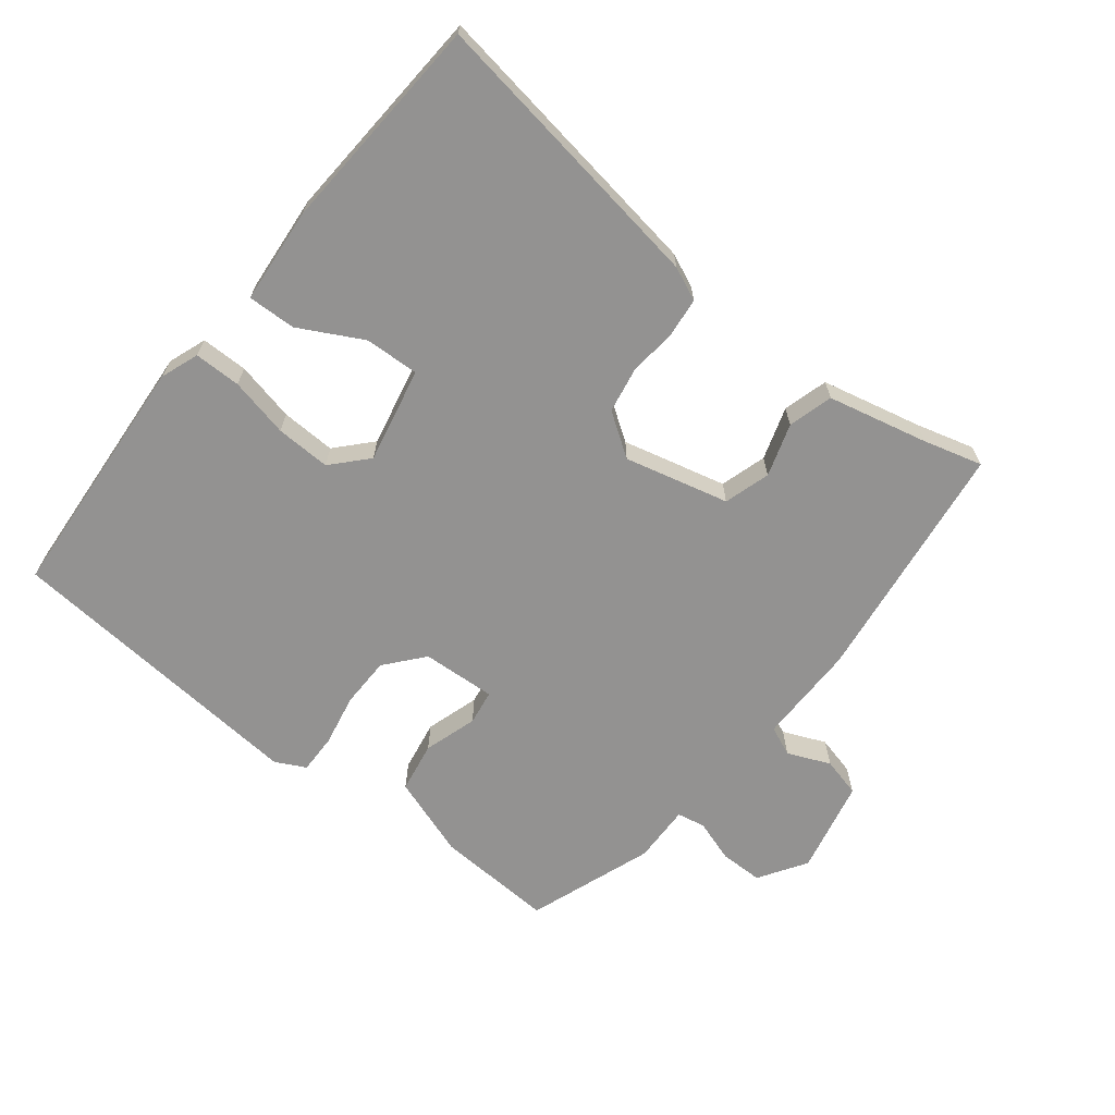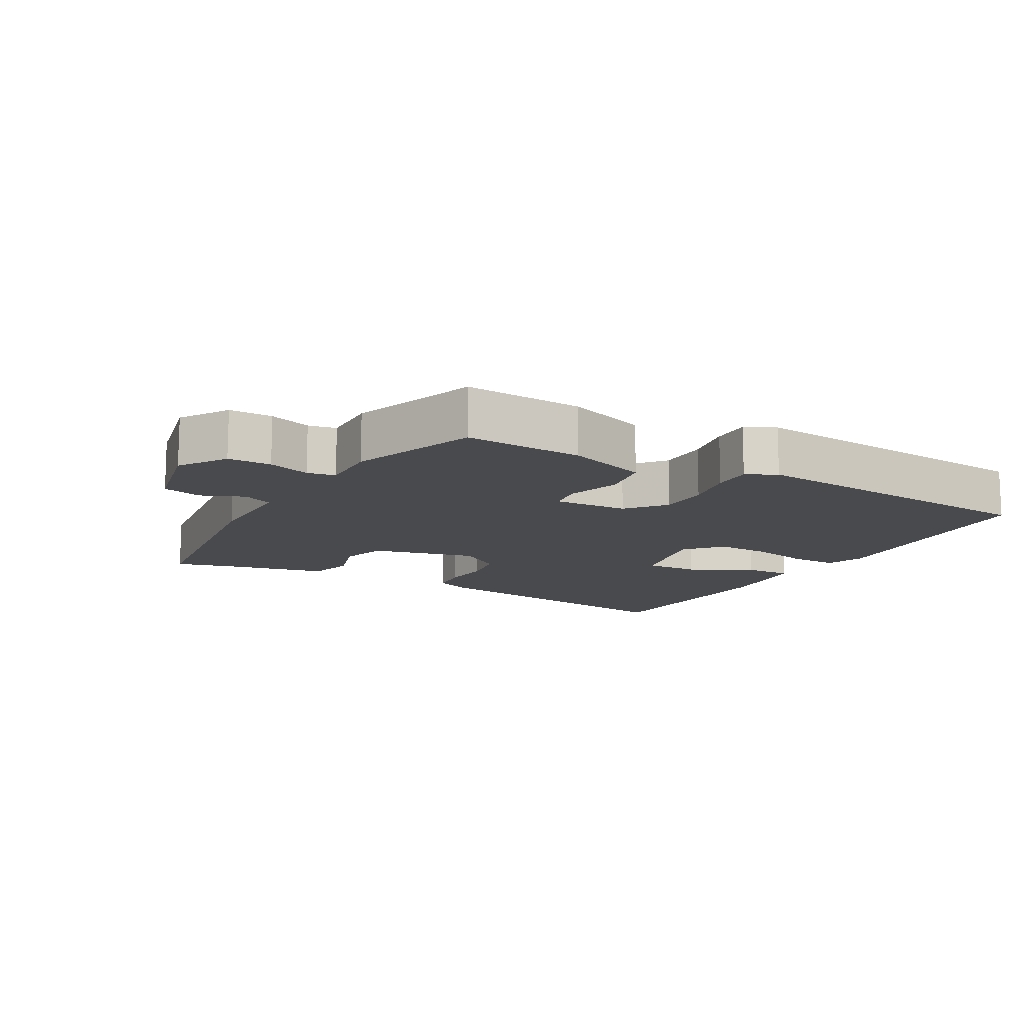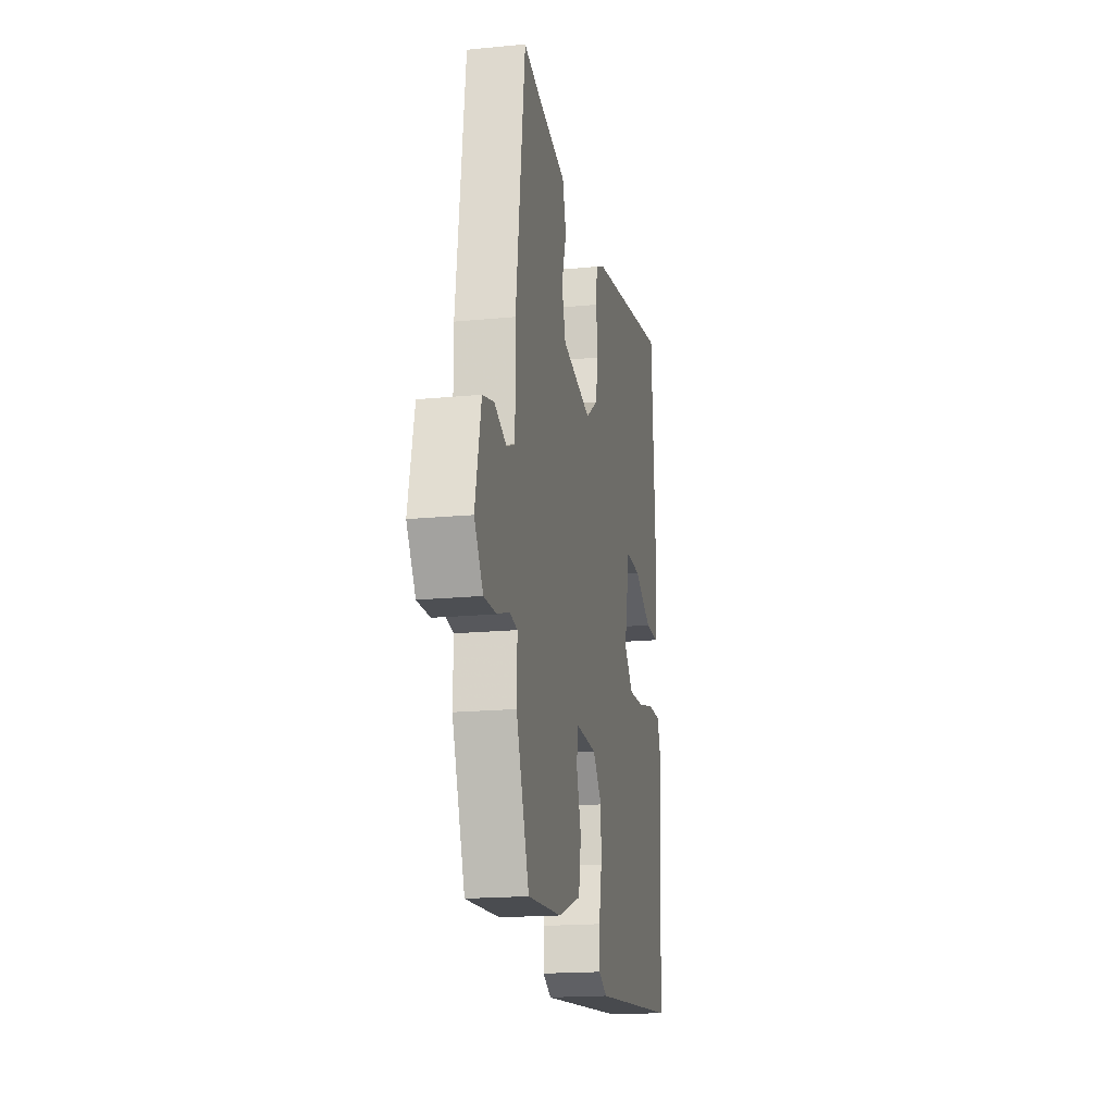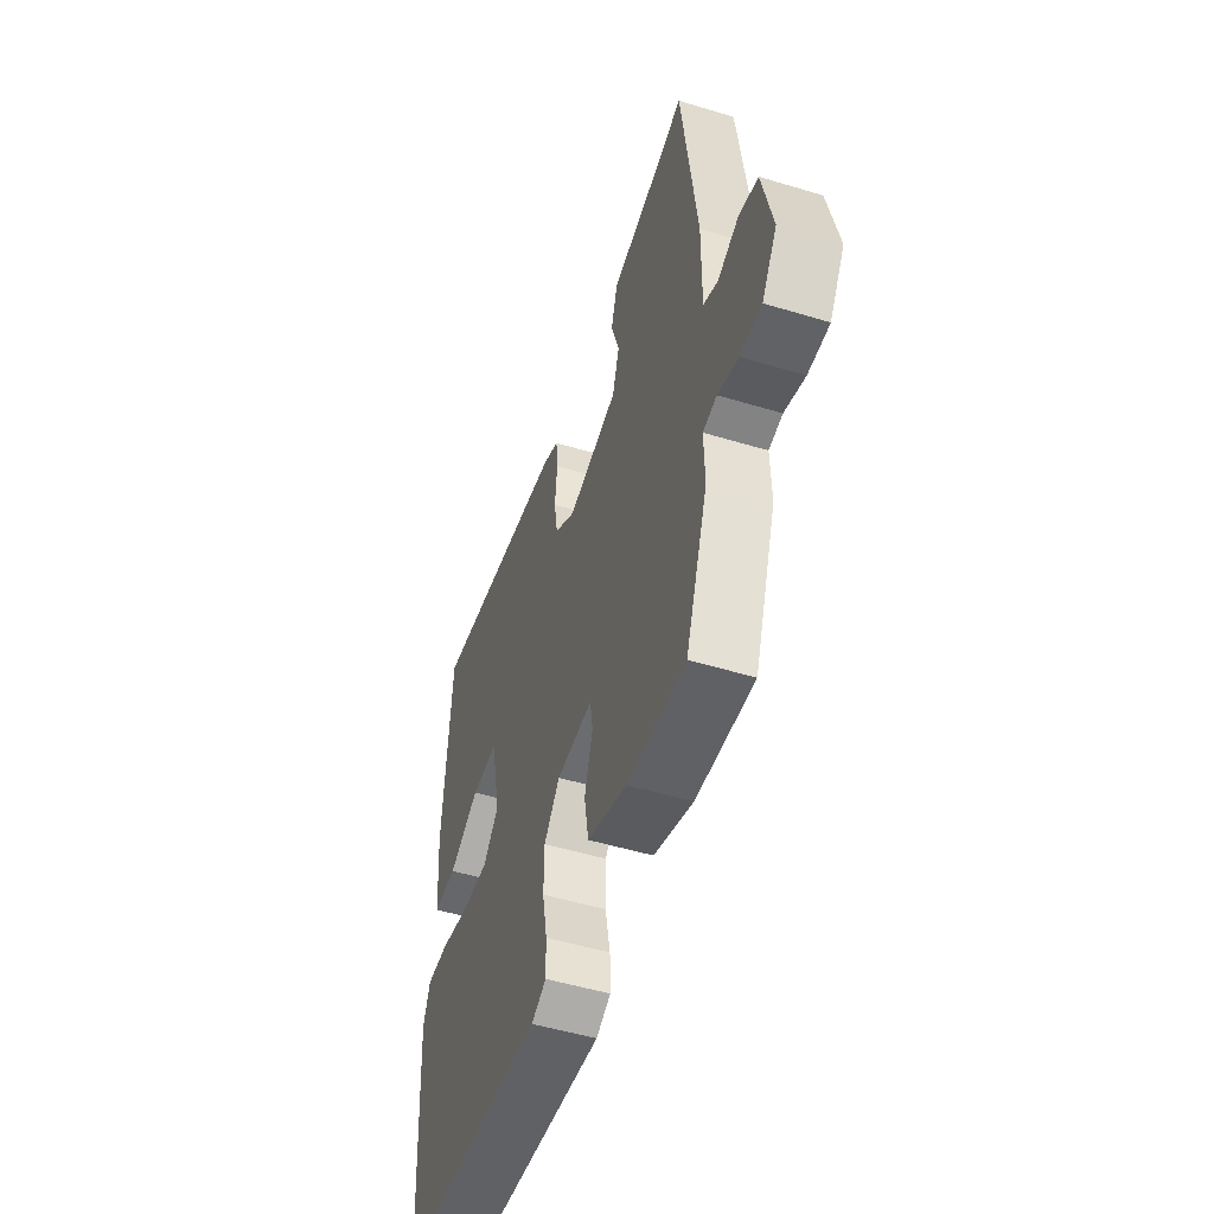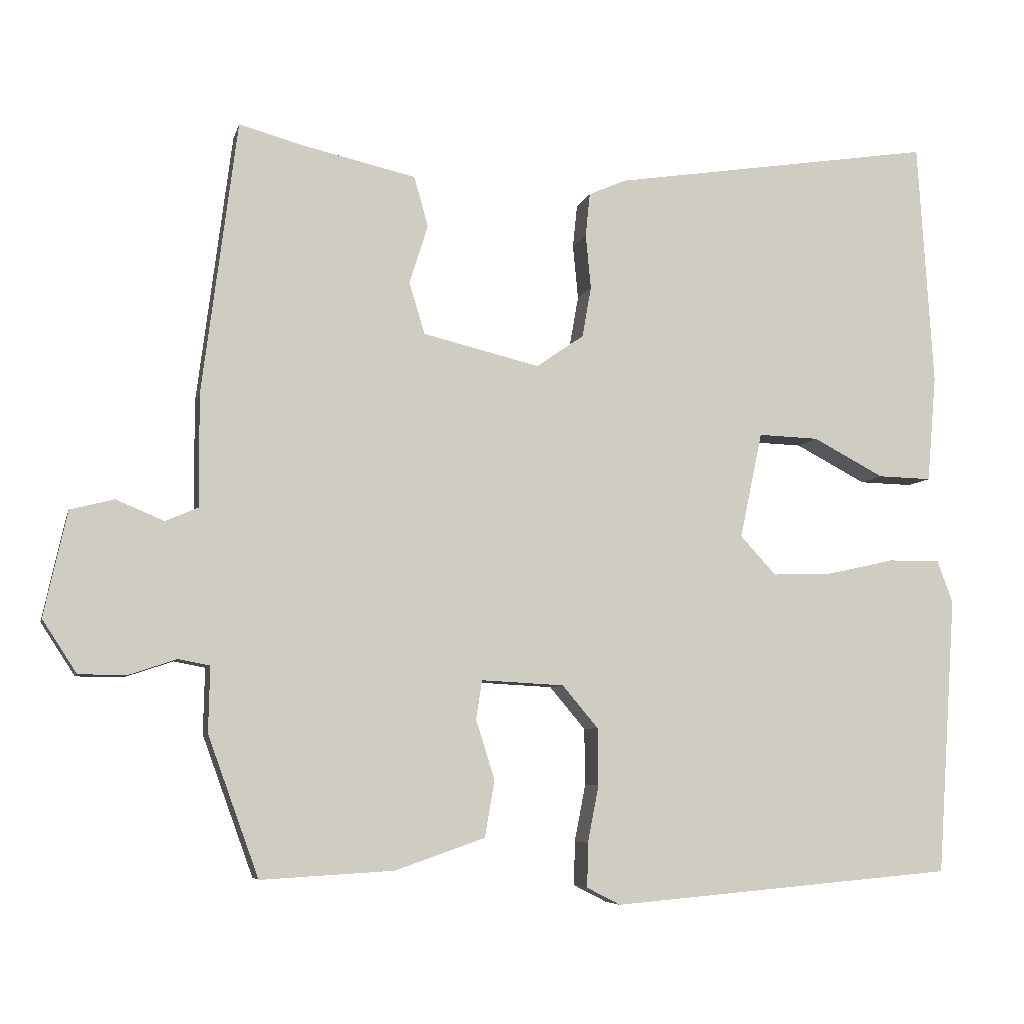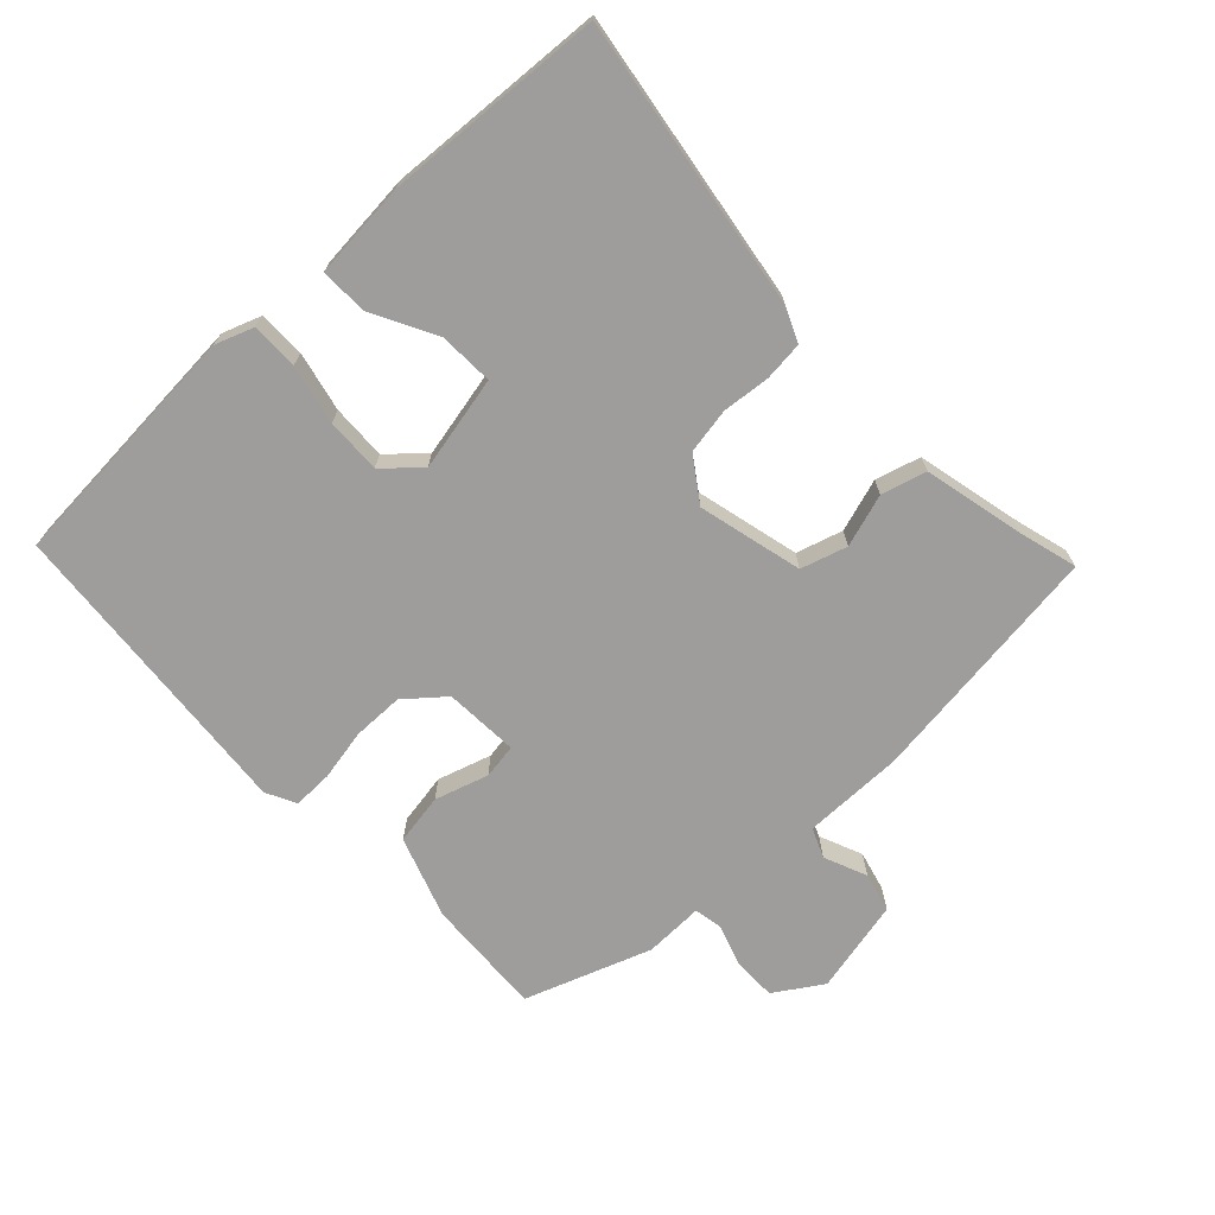
<metadata>
{"format":"obj","ext":"obj","renderer":"f3d","projection":"perspective","resolution":1024,"background":"white","views":[{"elev":-66.5,"azim":-38.2,"up":"+Y"},{"elev":-12.9,"azim":150.6,"up":"+Y"},{"elev":-17.9,"azim":100.8,"up":"+Z"},{"elev":-50.7,"azim":71.7,"up":"+Z"},{"elev":-6.3,"azim":167.0,"up":"+Z"},{"elev":-70.5,"azim":-46.6,"up":"+Y"}]}
</metadata>
<code>
v -0.471 0.07 0.52
v -0.038 0.07 0.453
v 0.012 0.07 0.431
v 0.018 0.07 0.373
v 0.011 0.07 0.3
v 0.023 0.07 0.232
v 0.087 0.07 0.188
v 0.243 0.07 0.226
v 0.264 0.07 0.295
v 0.239 0.07 0.374
v 0.258 0.07 0.441
v 0.408 0.07 0.475
v 0.496 0.07 0.499
v 0.543 0.07 0.133
v 0.542 0.07 -0.017
v 0.586 0.07 -0.036
v 0.65 0.07 -0.009
v 0.709 0.07 -0.024
v 0.74 0.07 -0.165
v 0.694 0.07 -0.236
v 0.629 0.07 -0.236
v 0.566 0.07 -0.215
v 0.524 0.07 -0.223
v 0.526 0.07 -0.311
v 0.458 0.07 -0.499
v 0.28 0.07 -0.489
v 0.159 0.07 -0.447
v 0.146 0.07 -0.371
v 0.171 0.07 -0.291
v 0.163 0.07 -0.239
v 0.052 0.07 -0.245
v 0.004 0.07 -0.302
v 0.003 0.07 -0.378
v 0.018 0.07 -0.455
v 0.019 0.07 -0.514
v -0.026 0.07 -0.537
v -0.487 0.07 -0.497
v -0.512 0.07 -0.124
v -0.491 0.07 -0.067
v -0.421 0.07 -0.067
v -0.332 0.07 -0.087
v -0.25 0.07 -0.09
v -0.202 0.07 -0.038
v -0.232 0.07 0.104
v -0.313 0.07 0.101
v -0.408 0.07 0.051
v -0.48 0.07 0.049
v -0.492 0.07 0.192
v -0.471 0 0.52
v -0.038 0 0.453
v 0.012 0 0.431
v 0.018 0 0.373
v 0.011 0 0.3
v 0.023 0 0.232
v 0.087 0 0.188
v 0.243 0 0.226
v 0.264 0 0.295
v 0.239 0 0.374
v 0.258 0 0.441
v 0.408 0 0.475
v 0.496 0 0.499
v 0.543 0 0.133
v 0.542 0 -0.017
v 0.586 0 -0.036
v 0.65 0 -0.009
v 0.709 0 -0.024
v 0.74 0 -0.165
v 0.694 0 -0.236
v 0.629 0 -0.236
v 0.566 0 -0.215
v 0.524 0 -0.223
v 0.526 0 -0.311
v 0.458 0 -0.499
v 0.28 0 -0.489
v 0.159 0 -0.447
v 0.146 0 -0.371
v 0.171 0 -0.291
v 0.163 0 -0.239
v 0.052 0 -0.245
v 0.004 0 -0.302
v 0.003 0 -0.378
v 0.018 0 -0.455
v 0.019 0 -0.514
v -0.026 0 -0.537
v -0.487 0 -0.497
v -0.512 0 -0.124
v -0.491 0 -0.067
v -0.421 0 -0.067
v -0.332 0 -0.087
v -0.25 0 -0.09
v -0.202 0 -0.038
v -0.232 0 0.104
v -0.313 0 0.101
v -0.408 0 0.051
v -0.48 0 0.049
v -0.492 0 0.192
f 3 4 5
f 2 3 5
f 1 2 5
f 48 1 5
f 47 48 5
f 46 47 5
f 45 46 5
f 44 45 5 6
f 43 44 6 7
f 42 43 7 8
f 39 40 41
f 38 39 41
f 37 38 41
f 36 37 41
f 35 36 41
f 34 35 41
f 33 34 41
f 32 33 41 42
f 31 32 42 8
f 27 28 29
f 26 27 29
f 25 26 29
f 24 25 29
f 23 24 29
f 23 29 30
f 22 23 30
f 20 21 22
f 19 20 22
f 18 19 22
f 17 18 22
f 16 17 22
f 22 30 31
f 16 22 31
f 15 16 31
f 15 31 8
f 14 15 8
f 13 14 8
f 12 13 8
f 9 10 11 12
f 8 9 12
f 53 52 51
f 53 51 50
f 53 50 49
f 53 49 96
f 53 96 95
f 53 95 94
f 53 94 93
f 54 53 93 92
f 55 54 92 91
f 56 55 91 90
f 89 88 87
f 89 87 86
f 89 86 85
f 89 85 84
f 89 84 83
f 89 83 82
f 89 82 81
f 90 89 81 80
f 56 90 80 79
f 77 76 75
f 77 75 74
f 77 74 73
f 77 73 72
f 77 72 71
f 78 77 71
f 78 71 70
f 70 69 68
f 70 68 67
f 70 67 66
f 70 66 65
f 70 65 64
f 79 78 70
f 79 70 64
f 79 64 63
f 56 79 63
f 56 63 62
f 56 62 61
f 56 61 60
f 60 59 58 57
f 60 57 56
f 1 49 50 2
f 2 50 51 3
f 3 51 52 4
f 4 52 53 5
f 5 53 54 6
f 6 54 55 7
f 7 55 56 8
f 8 56 57 9
f 9 57 58 10
f 10 58 59 11
f 11 59 60 12
f 12 60 61 13
f 13 61 62 14
f 14 62 63 15
f 15 63 64 16
f 16 64 65 17
f 17 65 66 18
f 18 66 67 19
f 19 67 68 20
f 20 68 69 21
f 21 69 70 22
f 22 70 71 23
f 23 71 72 24
f 24 72 73 25
f 25 73 74 26
f 26 74 75 27
f 27 75 76 28
f 28 76 77 29
f 29 77 78 30
f 30 78 79 31
f 31 79 80 32
f 32 80 81 33
f 33 81 82 34
f 34 82 83 35
f 35 83 84 36
f 36 84 85 37
f 37 85 86 38
f 38 86 87 39
f 39 87 88 40
f 40 88 89 41
f 41 89 90 42
f 42 90 91 43
f 43 91 92 44
f 44 92 93 45
f 45 93 94 46
f 46 94 95 47
f 47 95 96 48
f 48 96 49 1

</code>
